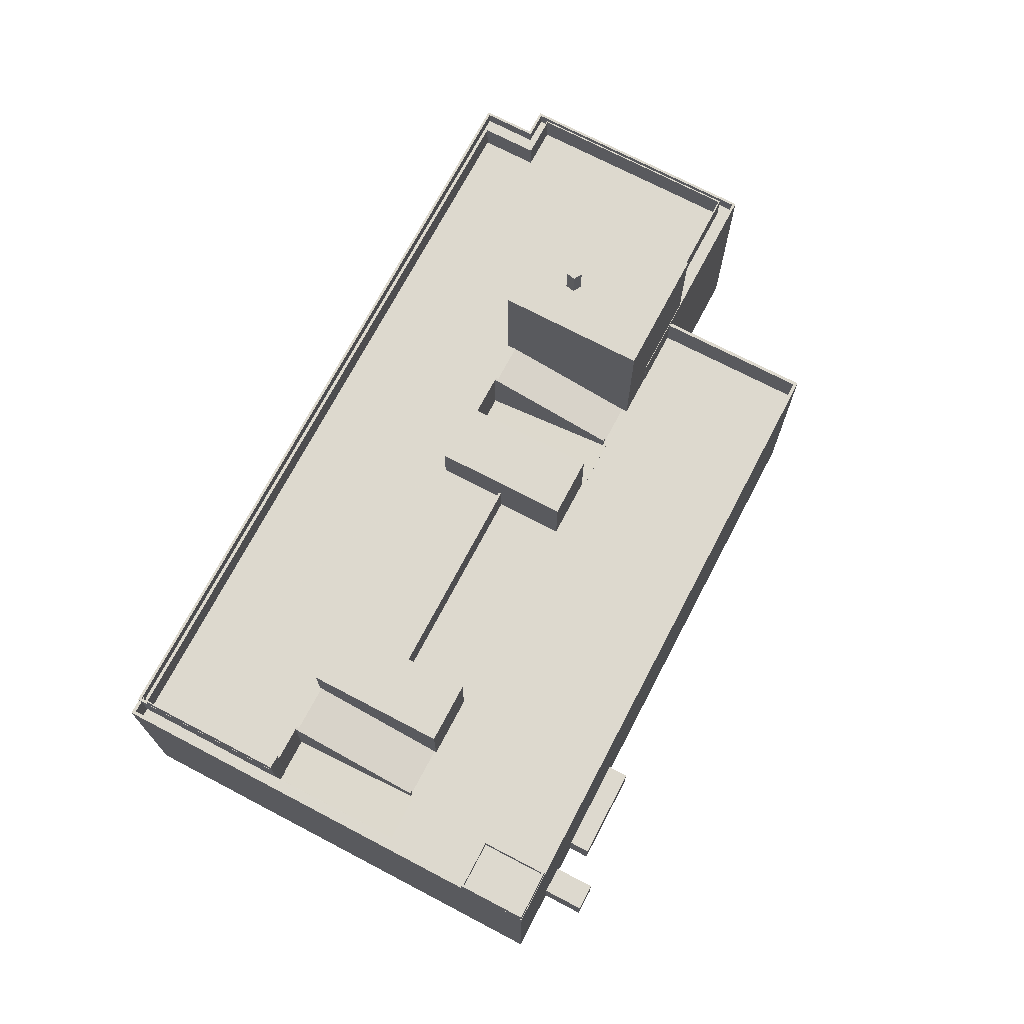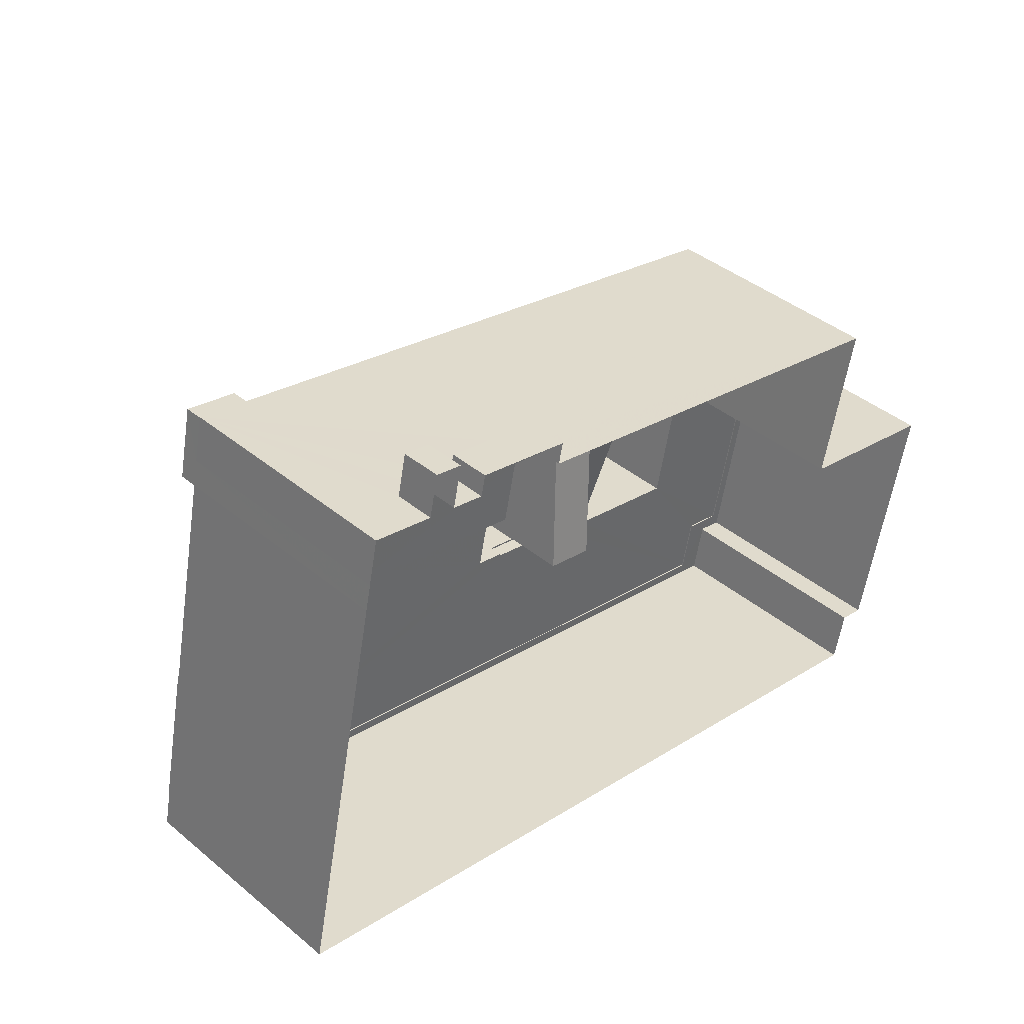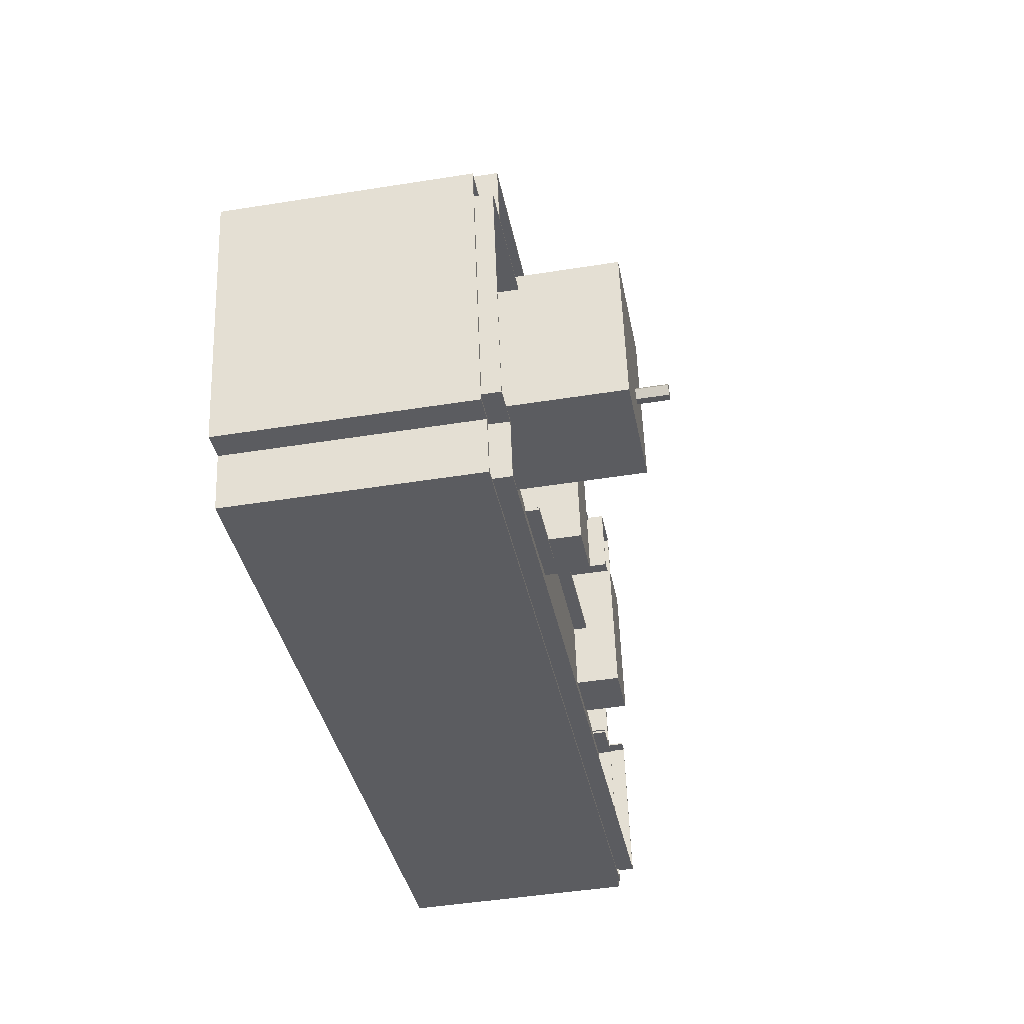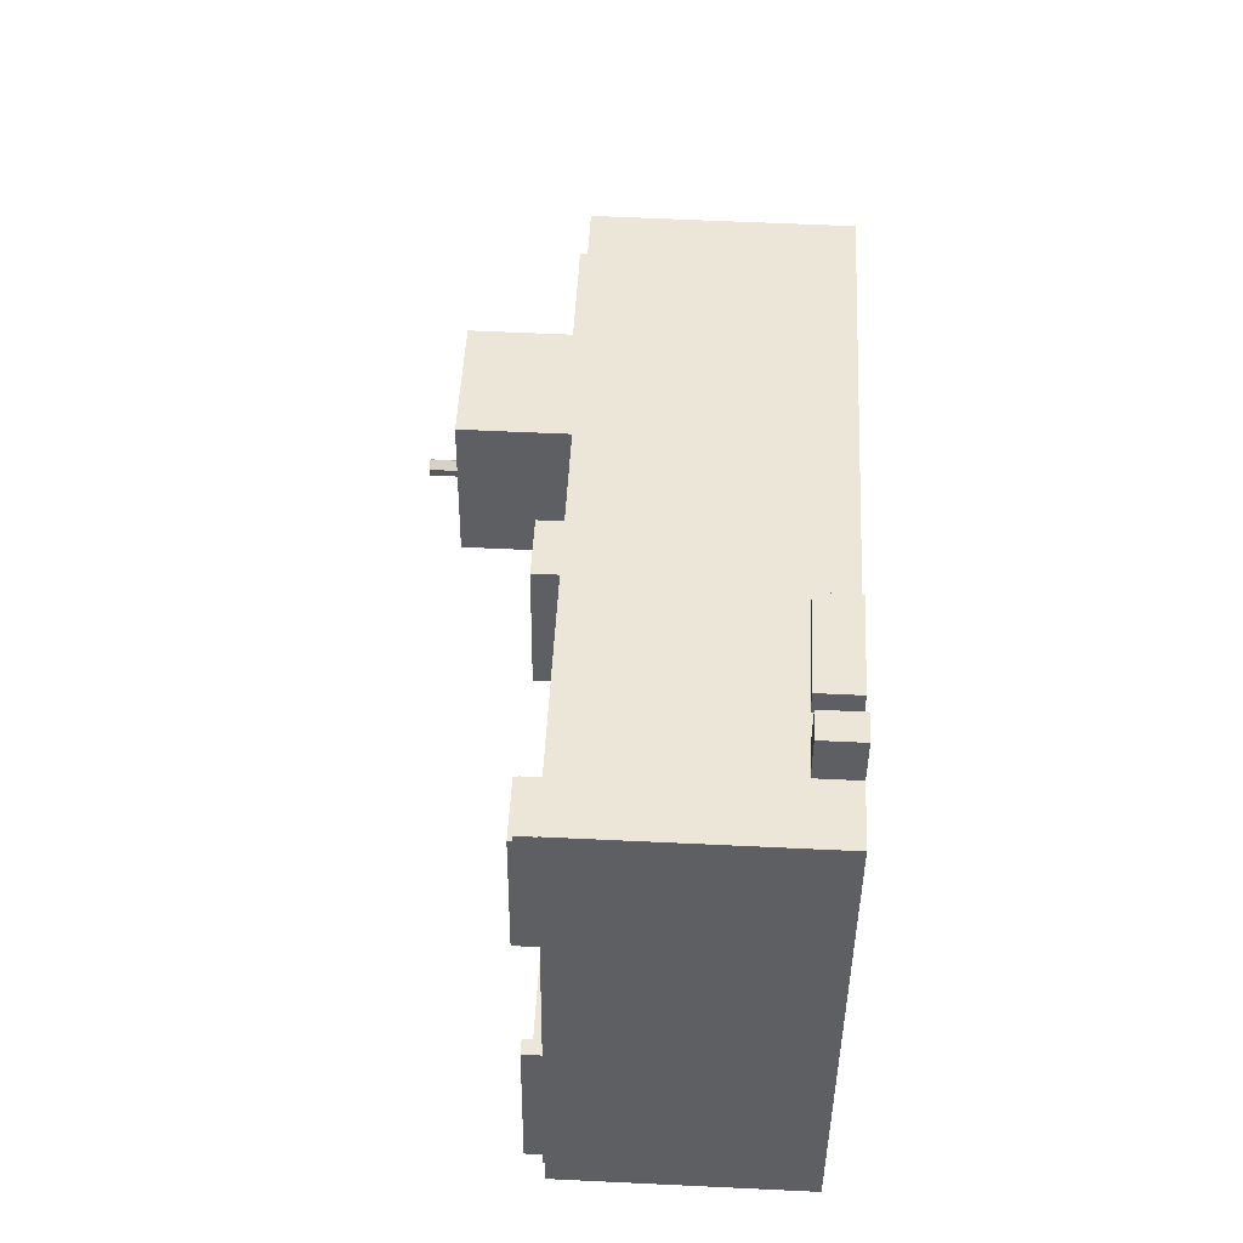
<metadata>
{"format":"obj","ext":"obj","renderer":"f3d","projection":"perspective","resolution":1024,"background":"white","views":[{"elev":71.7,"azim":129.7,"up":"+Z"},{"elev":41.3,"azim":134.9,"up":"+Y"},{"elev":-46.7,"azim":-79.7,"up":"+Y"},{"elev":60.3,"azim":92.8,"up":"+Y"}]}
</metadata>
<code>
v 1.241e+04 -1.505e+04 19.15
v 1.241e+04 -1.505e+04 19.15
v 1.241e+04 -1.505e+04 19.15
v 1.241e+04 -1.505e+04 19.15
v 1.241e+04 -1.505e+04 19.15
v 1.242e+04 -1.505e+04 19.15
v 1.242e+04 -1.505e+04 19.15
v 1.242e+04 -1.508e+04 19.15
v 1.242e+04 -1.508e+04 19.15
v 1.242e+04 -1.508e+04 19.15
v 1.236e+04 -1.51e+04 19.15
v 1.24e+04 -1.505e+04 19.15
v 1.24e+04 -1.505e+04 19.15
v 1.241e+04 -1.505e+04 19.15
v 1.24e+04 -1.505e+04 19.15
v 1.237e+04 -1.507e+04 19.15
v 1.237e+04 -1.506e+04 19.15
v 1.236e+04 -1.509e+04 19.15
v 1.236e+04 -1.507e+04 19.15
v 1.236e+04 -1.509e+04 19.15
v 1.241e+04 -1.505e+04 19.15
v 1.236e+04 -1.507e+04 37.23
v 1.236e+04 -1.509e+04 37.22
v 1.236e+04 -1.507e+04 37.23
v 1.237e+04 -1.507e+04 37.23
v 1.236e+04 -1.509e+04 37.22
v 1.236e+04 -1.509e+04 37.22
v 1.236e+04 -1.509e+04 37.22
v 1.236e+04 -1.509e+04 37.22
v 1.242e+04 -1.508e+04 37.23
v 1.242e+04 -1.508e+04 37.23
v 1.242e+04 -1.507e+04 37.23
v 1.242e+04 -1.507e+04 37.23
v 1.242e+04 -1.507e+04 37.23
v 1.237e+04 -1.507e+04 37.23
v 1.242e+04 -1.507e+04 37.23
v 1.236e+04 -1.509e+04 37.22
v 1.241e+04 -1.506e+04 33.22
v 1.241e+04 -1.507e+04 31.37
v 1.242e+04 -1.507e+04 31.38
v 1.241e+04 -1.506e+04 33.26
v 1.241e+04 -1.506e+04 33.22
v 1.242e+04 -1.507e+04 31.37
v 1.242e+04 -1.506e+04 33.26
v 1.242e+04 -1.507e+04 31.37
v 1.241e+04 -1.506e+04 33.37
v 1.241e+04 -1.507e+04 35.1
v 1.241e+04 -1.506e+04 33.37
v 1.241e+04 -1.506e+04 33.36
v 1.241e+04 -1.506e+04 33.36
v 1.241e+04 -1.507e+04 35.1
v 1.241e+04 -1.507e+04 36.11
v 1.241e+04 -1.507e+04 36.1
v 1.241e+04 -1.506e+04 34.36
v 1.241e+04 -1.506e+04 34.36
v 1.241e+04 -1.507e+04 36.11
v 1.241e+04 -1.507e+04 36.1
v 1.241e+04 -1.506e+04 38.37
v 1.24e+04 -1.506e+04 38.37
v 1.241e+04 -1.507e+04 38.37
v 1.241e+04 -1.507e+04 38.37
v 1.238e+04 -1.507e+04 44.22
v 1.237e+04 -1.507e+04 44.22
v 1.237e+04 -1.508e+04 44.22
v 1.237e+04 -1.508e+04 44.22
v 1.238e+04 -1.508e+04 44.22
v 1.237e+04 -1.508e+04 44.22
v 1.237e+04 -1.508e+04 44.22
v 1.237e+04 -1.508e+04 44.22
v 1.237e+04 -1.508e+04 44.22
v 1.237e+04 -1.508e+04 44.22
v 1.238e+04 -1.508e+04 44.22
v 1.237e+04 -1.508e+04 46.49
v 1.237e+04 -1.508e+04 46.49
v 1.237e+04 -1.508e+04 46.49
v 1.237e+04 -1.508e+04 46.49
v 1.237e+04 -1.508e+04 46.49
v 1.238e+04 -1.507e+04 33.39
v 1.238e+04 -1.507e+04 33.39
v 1.238e+04 -1.507e+04 33.37
v 1.238e+04 -1.507e+04 33.37
v 1.238e+04 -1.507e+04 33.37
v 1.238e+04 -1.507e+04 33.37
v 1.239e+04 -1.508e+04 31.48
v 1.238e+04 -1.507e+04 33.34
v 1.238e+04 -1.508e+04 31.48
v 1.238e+04 -1.507e+04 33.34
v 1.238e+04 -1.507e+04 33.34
v 1.238e+04 -1.507e+04 33.34
v 1.238e+04 -1.507e+04 33.37
v 1.238e+04 -1.508e+04 35.1
v 1.238e+04 -1.508e+04 35.1
v 1.238e+04 -1.507e+04 33.37
v 1.238e+04 -1.508e+04 36.1
v 1.238e+04 -1.508e+04 36.1
v 1.238e+04 -1.507e+04 34.36
v 1.238e+04 -1.508e+04 36.1
v 1.238e+04 -1.507e+04 34.36
v 1.239e+04 -1.507e+04 38.5
v 1.239e+04 -1.508e+04 38.5
v 1.239e+04 -1.508e+04 38.5
v 1.238e+04 -1.507e+04 38.5
v 1.242e+04 -1.508e+04 33.37
v 1.241e+04 -1.505e+04 33.37
v 1.242e+04 -1.507e+04 33.37
v 1.242e+04 -1.508e+04 33.37
v 1.24e+04 -1.506e+04 33.37
v 1.241e+04 -1.506e+04 33.37
v 1.241e+04 -1.505e+04 33.37
v 1.242e+04 -1.506e+04 33.37
v 1.237e+04 -1.506e+04 33.37
v 1.239e+04 -1.507e+04 33.37
v 1.237e+04 -1.507e+04 33.37
v 1.237e+04 -1.507e+04 33.37
v 1.239e+04 -1.507e+04 33.37
v 1.24e+04 -1.507e+04 33.37
v 1.237e+04 -1.507e+04 33.37
v 1.238e+04 -1.507e+04 33.37
v 1.242e+04 -1.507e+04 33.37
v 1.242e+04 -1.507e+04 33.37
v 1.242e+04 -1.507e+04 33.37
v 1.241e+04 -1.506e+04 33.37
v 1.241e+04 -1.506e+04 33.37
v 1.238e+04 -1.507e+04 33.37
v 1.238e+04 -1.507e+04 33.37
v 1.238e+04 -1.507e+04 33.37
v 1.238e+04 -1.507e+04 33.37
v 1.238e+04 -1.507e+04 33.37
v 1.242e+04 -1.508e+04 35.87
v 1.242e+04 -1.508e+04 35.87
v 1.242e+04 -1.508e+04 35.87
v 1.241e+04 -1.505e+04 35.87
v 1.242e+04 -1.505e+04 35.87
v 1.242e+04 -1.508e+04 35.87
v 1.237e+04 -1.506e+04 35.87
v 1.237e+04 -1.507e+04 35.87
v 1.237e+04 -1.507e+04 35.87
v 1.237e+04 -1.506e+04 35.87
v 1.241e+04 -1.505e+04 35.87
v 1.241e+04 -1.505e+04 35.87
v 1.241e+04 -1.505e+04 35.87
v 1.241e+04 -1.505e+04 35.87
v 1.241e+04 -1.505e+04 35.87
v 1.242e+04 -1.508e+04 35.87
v 1.242e+04 -1.508e+04 35.87
v 1.242e+04 -1.508e+04 35.87
v 1.242e+04 -1.508e+04 35.87
v 1.241e+04 -1.505e+04 22.01
v 1.24e+04 -1.505e+04 22.01
v 1.24e+04 -1.505e+04 22.01
v 1.24e+04 -1.505e+04 22.01
v 1.241e+04 -1.505e+04 22.01
v 1.241e+04 -1.505e+04 22.01
v 1.241e+04 -1.505e+04 22.01
v 1.241e+04 -1.505e+04 22.01
v 1.241e+04 -1.505e+04 36.42
v 1.241e+04 -1.506e+04 36.42
v 1.241e+04 -1.505e+04 36.42
v 1.241e+04 -1.505e+04 36.42
v 1.241e+04 -1.505e+04 37.12
v 1.241e+04 -1.505e+04 37.12
v 1.242e+04 -1.505e+04 37.12
v 1.241e+04 -1.505e+04 37.12
v 1.241e+04 -1.505e+04 37.12
v 1.241e+04 -1.505e+04 37.12
v 1.241e+04 -1.506e+04 37.12
v 1.241e+04 -1.506e+04 37.12
v 1.236e+04 -1.51e+04 35.1
v 1.242e+04 -1.508e+04 35.11
v 1.236e+04 -1.509e+04 35.1
v 1.236e+04 -1.509e+04 35.1
v 1.236e+04 -1.509e+04 35.1
v 1.236e+04 -1.509e+04 35.1
v 1.236e+04 -1.507e+04 35.11
v 1.242e+04 -1.508e+04 35.11
v 1.242e+04 -1.508e+04 35.11
v 1.242e+04 -1.508e+04 35.11
v 1.236e+04 -1.507e+04 35.11
v 1.237e+04 -1.507e+04 35.11
v 1.237e+04 -1.507e+04 35.11
v 1.236e+04 -1.509e+04 35.1
v 1.241e+04 -1.507e+04 35.11
v 1.242e+04 -1.508e+04 35.11
v 1.242e+04 -1.507e+04 35.11
v 1.239e+04 -1.507e+04 35.11
v 1.239e+04 -1.508e+04 35.11
v 1.24e+04 -1.507e+04 35.11
v 1.236e+04 -1.507e+04 35.11
v 1.237e+04 -1.508e+04 35.11
v 1.237e+04 -1.507e+04 35.11
v 1.241e+04 -1.507e+04 35.11
v 1.241e+04 -1.507e+04 35.11
v 1.241e+04 -1.507e+04 35.11
v 1.239e+04 -1.508e+04 35.11
v 1.236e+04 -1.509e+04 35.1
v 1.236e+04 -1.509e+04 35.1
v 1.241e+04 -1.507e+04 35.11
v 1.241e+04 -1.507e+04 35.11
v 1.238e+04 -1.508e+04 35.11
v 1.238e+04 -1.508e+04 35.11
v 1.238e+04 -1.508e+04 35.11
v 1.238e+04 -1.508e+04 35.11
v 1.241e+04 -1.507e+04 35.11
v 1.236e+04 -1.509e+04 35.1
v 1.239e+04 -1.508e+04 35.11
v 1.238e+04 -1.508e+04 35.11
v 1.241e+04 -1.507e+04 36.11
v 1.241e+04 -1.507e+04 36.11
v 1.242e+04 -1.507e+04 36.11
v 1.242e+04 -1.507e+04 36.11
v 1.242e+04 -1.507e+04 36.11
v 1.242e+04 -1.508e+04 36.11
v 1.242e+04 -1.508e+04 36.11
v 1.242e+04 -1.507e+04 36.11
v 1.242e+04 -1.508e+04 36.11
v 1.242e+04 -1.507e+04 36.11
v 1.242e+04 -1.508e+04 36.11
v 1.236e+04 -1.51e+04 36.1
v 1.236e+04 -1.51e+04 36.1
v 1.236e+04 -1.507e+04 36.11
v 1.237e+04 -1.507e+04 36.11
v 1.237e+04 -1.507e+04 36.11
v 1.242e+04 -1.507e+04 36.11
v 1.236e+04 -1.507e+04 36.11
v 1.236e+04 -1.509e+04 36.1
v 1.237e+04 -1.507e+04 36.11
v 1.236e+04 -1.509e+04 36.1
v 1.236e+04 -1.509e+04 36.1
v 1.242e+04 -1.508e+04 36.11
v 1.242e+04 -1.508e+04 36.11
v 1.236e+04 -1.509e+04 36.1
v 1.237e+04 -1.507e+04 36.11
v 1.24e+04 -1.507e+04 36.11
v 1.239e+04 -1.507e+04 36.11
v 1.239e+04 -1.507e+04 36.11
v 1.24e+04 -1.507e+04 36.11
v 1.239e+04 -1.508e+04 36.11
v 1.238e+04 -1.508e+04 36.11
v 1.239e+04 -1.508e+04 36.11
v 1.239e+04 -1.508e+04 36.11
v 1.238e+04 -1.508e+04 36.11
v 1.239e+04 -1.508e+04 36.11
f 1 2 3
f 1 4 5
f 6 7 3
f 7 8 9
f 9 10 11
f 12 13 14
f 14 15 12
f 16 17 15
f 18 19 16
f 18 20 19
f 1 21 4
f 16 11 18
f 21 7 14
f 3 7 1
f 7 9 15
f 9 11 16
f 7 15 14
f 9 16 15
f 1 7 21
f 22 23 24
f 25 22 24
f 26 27 23
f 26 28 29
f 30 28 31
f 32 33 34
f 32 30 31
f 25 24 35
f 33 36 34
f 32 34 30
f 29 28 30
f 37 26 29
f 37 27 26
f 23 27 24
f 38 39 40
f 41 42 38
f 39 43 40
f 41 38 44
f 44 40 45
f 38 40 44
f 46 47 48
f 49 48 50
f 50 48 51
f 48 47 51
f 52 53 54
f 54 53 55
f 52 56 53
f 55 53 57
f 58 59 60
f 61 58 60
f 62 63 64
f 62 64 65
f 66 62 67
f 62 65 67
f 68 69 64
f 64 69 65
f 70 66 67
f 71 68 72
f 70 72 66
f 71 69 68
f 71 72 70
f 73 74 75
f 74 76 75
f 76 77 75
f 78 79 80
f 81 78 82
f 79 83 80
f 84 85 86
f 87 82 88
f 88 85 84
f 85 80 89
f 78 80 82
f 82 80 88
f 88 80 85
f 90 91 92
f 93 90 92
f 94 95 96
f 94 96 97
f 95 98 96
f 99 100 101
f 99 102 100
f 103 104 105
f 103 105 106
f 107 108 109
f 104 108 110
f 111 112 109
f 113 114 111
f 115 116 112
f 117 118 114
f 93 83 90
f 83 118 90
f 105 119 120
f 119 110 121
f 46 48 122
f 110 108 123
f 48 123 122
f 116 107 112
f 124 112 81
f 122 108 107
f 80 125 126
f 83 93 125
f 124 81 82
f 111 127 128
f 81 112 128
f 127 118 83
f 80 83 125
f 104 110 105
f 112 107 109
f 112 111 128
f 114 118 111
f 105 110 119
f 123 108 122
f 127 111 118
f 129 130 131
f 132 131 133
f 133 131 134
f 131 130 134
f 135 136 137
f 136 135 138
f 139 140 141
f 140 138 142
f 142 135 143
f 140 142 141
f 142 138 135
f 144 145 146
f 147 144 146
f 148 149 150
f 151 148 150
f 152 153 154
f 152 155 153
f 156 157 158
f 156 159 157
f 160 161 162
f 163 160 162
f 163 164 165
f 163 165 160
f 166 162 161
f 166 165 164
f 167 166 161
f 165 166 167
f 168 169 170
f 168 170 171
f 172 173 171
f 173 172 174
f 175 176 177
f 169 175 170
f 174 178 179
f 179 178 180
f 170 175 177
f 171 170 181
f 172 171 181
f 174 172 178
f 182 183 184
f 185 186 187
f 188 189 190
f 191 192 193
f 183 194 195
f 196 189 188
f 193 182 197
f 186 198 187
f 199 200 201
f 202 200 199
f 192 203 193
f 183 203 198
f 196 204 189
f 195 189 204
f 205 194 186
f 206 200 202
f 195 206 189
f 194 200 195
f 203 183 182
f 186 194 183
f 193 203 182
f 186 183 198
f 200 206 195
f 207 208 209
f 207 209 210
f 211 212 213
f 208 211 209
f 209 211 214
f 211 213 214
f 215 216 217
f 218 219 215
f 220 221 222
f 216 223 217
f 224 220 225
f 221 226 222
f 227 228 225
f 227 219 218
f 229 230 217
f 218 215 230
f 231 227 218
f 224 232 221
f 224 225 228
f 231 228 227
f 230 215 217
f 224 221 220
f 233 234 235
f 236 233 235
f 237 238 239
f 239 240 237
f 241 238 237
f 242 241 237
f 31 217 223
f 31 223 32
f 223 119 32
f 223 120 119
f 229 28 170
f 170 177 229
f 31 28 229
f 217 31 229
f 181 28 26
f 181 170 28
f 23 181 26
f 23 172 181
f 178 172 23
f 22 178 23
f 180 178 22
f 25 180 22
f 24 190 35
f 24 188 190
f 27 188 24
f 27 196 188
f 204 196 27
f 37 204 27
f 29 195 204
f 37 29 204
f 183 195 212
f 195 29 212
f 212 30 213
f 212 29 30
f 214 30 34
f 214 213 30
f 214 34 36
f 209 214 36
f 33 40 210
f 40 43 210
f 36 33 210
f 209 36 210
f 32 119 121
f 33 32 121
f 33 121 40
f 121 45 40
f 54 55 50
f 49 50 42
f 42 50 38
f 50 55 38
f 193 52 191
f 51 191 54
f 51 54 50
f 191 52 54
f 56 52 193
f 197 56 193
f 57 38 55
f 57 39 38
f 61 203 192
f 61 192 58
f 46 122 58
f 47 46 192
f 192 46 58
f 60 203 61
f 60 198 203
f 187 198 236
f 116 233 107
f 198 60 236
f 107 233 59
f 233 60 59
f 236 60 233
f 122 59 58
f 122 107 59
f 35 190 189
f 189 68 64
f 232 179 180
f 25 63 221
f 64 63 35
f 25 232 180
f 35 63 25
f 25 221 232
f 64 35 189
f 206 72 68
f 189 206 68
f 221 63 226
f 117 226 118
f 118 226 62
f 226 63 62
f 72 206 202
f 72 202 66
f 66 90 62
f 90 118 62
f 91 90 202
f 202 90 66
f 67 74 73
f 70 67 73
f 70 73 75
f 71 70 75
f 69 75 77
f 69 71 75
f 65 77 76
f 65 69 77
f 67 76 74
f 67 65 76
f 78 81 128
f 127 83 79
f 78 128 127
f 79 78 127
f 125 96 126
f 96 98 126
f 126 85 89
f 126 98 85
f 125 93 96
f 93 92 96
f 96 199 97
f 96 92 199
f 94 97 199
f 201 94 199
f 95 86 85
f 98 95 85
f 242 102 88
f 88 84 242
f 100 102 242
f 237 100 242
f 205 186 240
f 237 240 100
f 100 240 101
f 240 186 101
f 87 88 124
f 88 102 124
f 124 99 112
f 124 102 99
f 235 101 186
f 234 99 101
f 115 112 234
f 186 185 235
f 112 99 234
f 234 101 235
f 82 87 124
f 44 121 110
f 44 45 121
f 44 110 123
f 41 44 123
f 89 80 126
f 48 49 123
f 49 41 123
f 49 42 41
f 17 138 151
f 17 151 15
f 138 140 151
f 153 140 2
f 14 148 21
f 153 2 1
f 151 140 148
f 21 148 155
f 155 140 153
f 148 140 155
f 8 130 9
f 8 134 130
f 136 138 17
f 16 136 17
f 139 3 2
f 140 139 2
f 134 8 7
f 133 134 7
f 131 104 103
f 131 132 104
f 103 129 131
f 103 106 129
f 137 111 135
f 137 113 111
f 109 135 111
f 109 143 135
f 169 145 175
f 169 146 145
f 176 175 145
f 144 176 145
f 148 13 149
f 148 14 13
f 151 150 12
f 15 151 12
f 150 13 12
f 150 149 13
f 153 1 5
f 154 153 5
f 4 155 152
f 4 21 155
f 152 5 4
f 152 154 5
f 156 165 159
f 156 160 165
f 161 156 158
f 161 160 156
f 167 161 158
f 157 167 158
f 167 157 159
f 165 167 159
f 141 163 139
f 3 139 6
f 6 139 162
f 139 163 162
f 132 166 108
f 166 132 162
f 162 133 6
f 104 132 108
f 6 133 7
f 132 133 162
f 109 108 143
f 142 143 164
f 164 143 166
f 143 108 166
f 141 164 163
f 141 142 164
f 222 114 137
f 222 136 220
f 220 136 19
f 114 113 137
f 136 16 19
f 222 137 136
f 10 219 11
f 10 215 219
f 18 219 227
f 18 11 219
f 18 225 20
f 18 227 225
f 19 225 220
f 19 20 225
f 114 226 117
f 114 222 226
f 91 202 199
f 92 91 199
f 84 95 242
f 242 95 241
f 84 86 95
f 241 95 94
f 116 115 234
f 233 116 234
f 47 192 191
f 51 47 191
f 223 216 105
f 120 223 105
f 43 57 210
f 210 57 207
f 43 39 57
f 207 57 53
f 106 105 129
f 9 130 10
f 105 216 129
f 10 130 215
f 129 216 215
f 130 129 215
f 177 144 229
f 229 144 230
f 177 176 144
f 230 144 147
f 212 211 184
f 183 212 184
f 230 147 146
f 230 146 218
f 146 168 218
f 146 169 168
f 171 218 168
f 171 231 218
f 228 231 171
f 173 228 171
f 174 228 173
f 174 224 228
f 179 224 174
f 179 232 224
f 94 200 238
f 238 241 94
f 201 200 94
f 239 238 200
f 194 239 200
f 205 239 194
f 205 240 239
f 187 235 185
f 187 236 235
f 207 56 208
f 208 56 182
f 53 56 207
f 182 56 197
f 184 211 208
f 182 184 208

</code>
